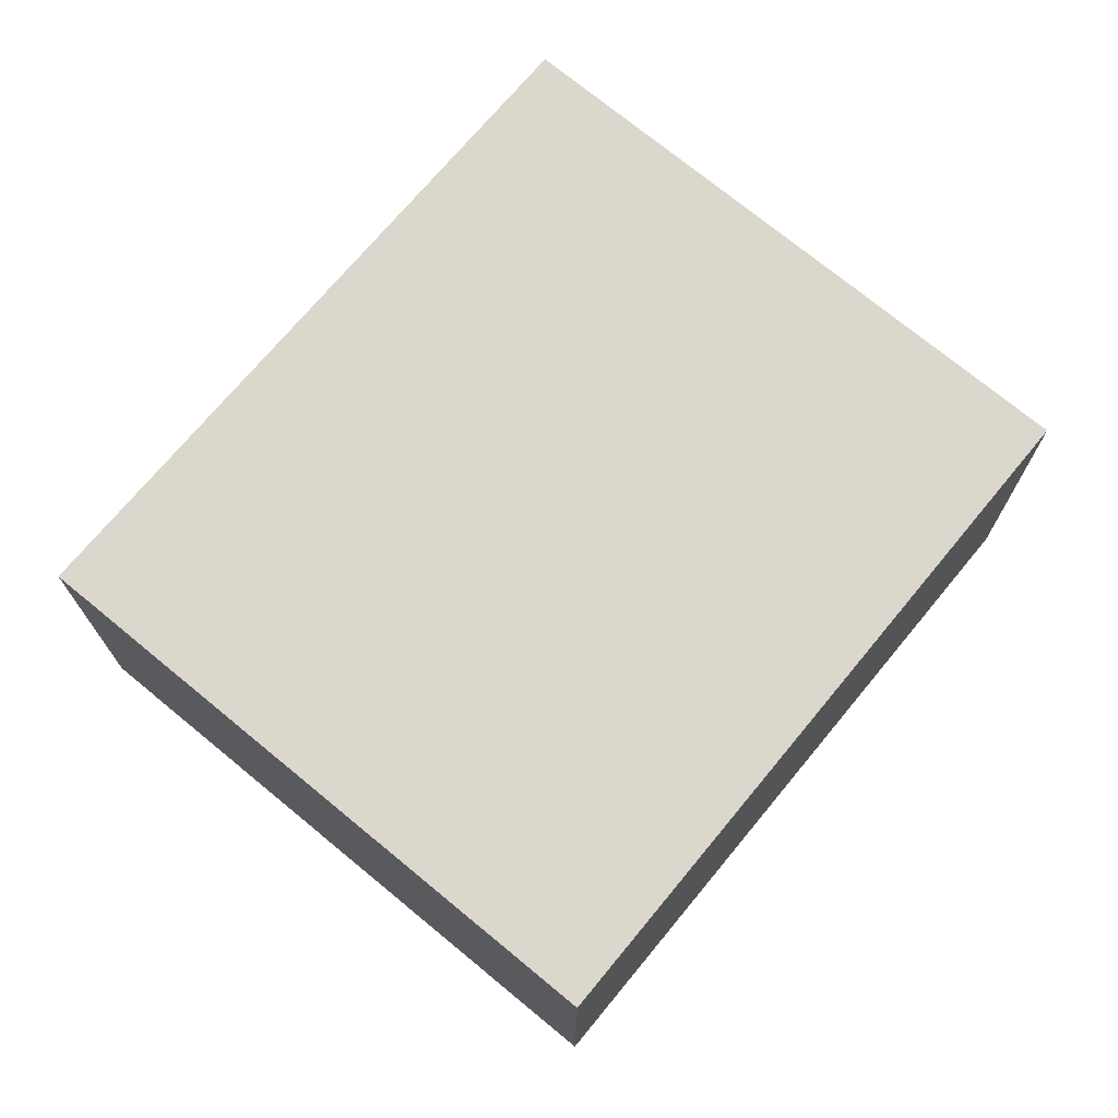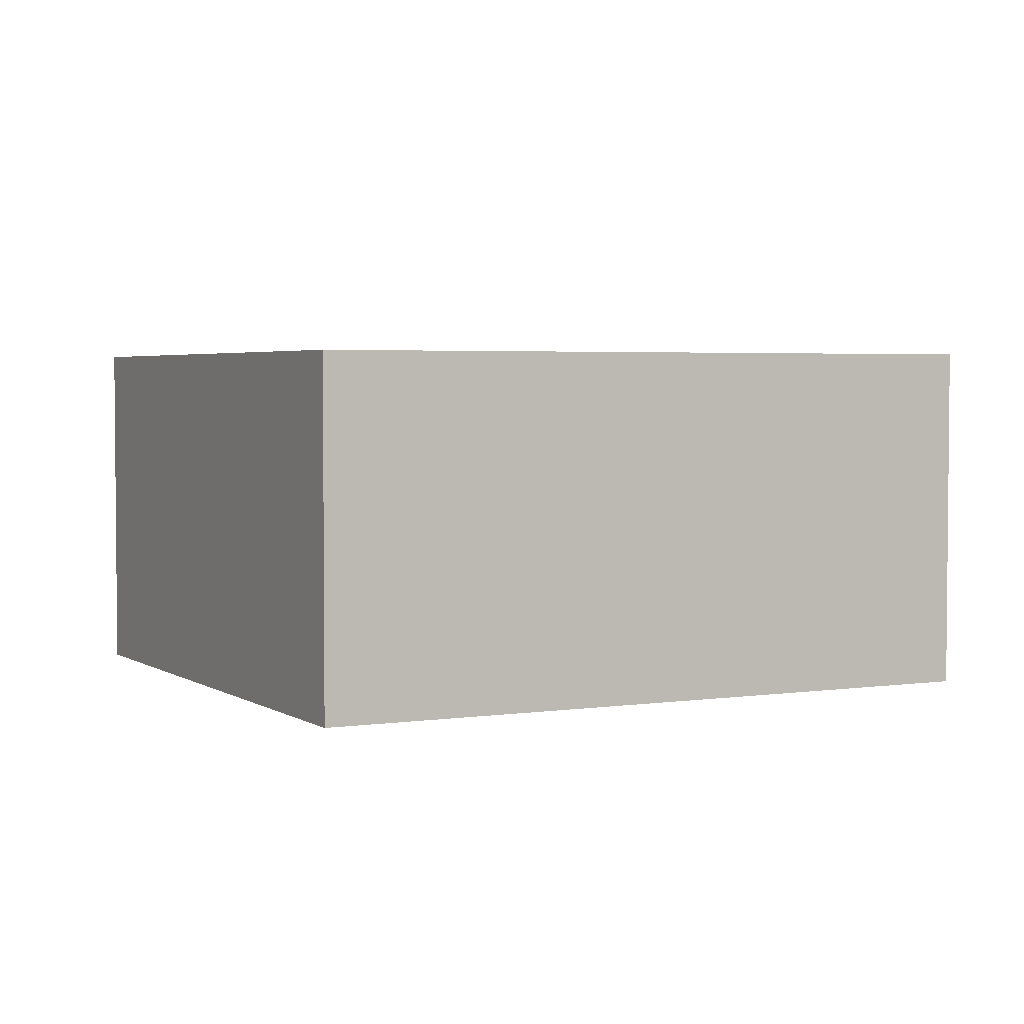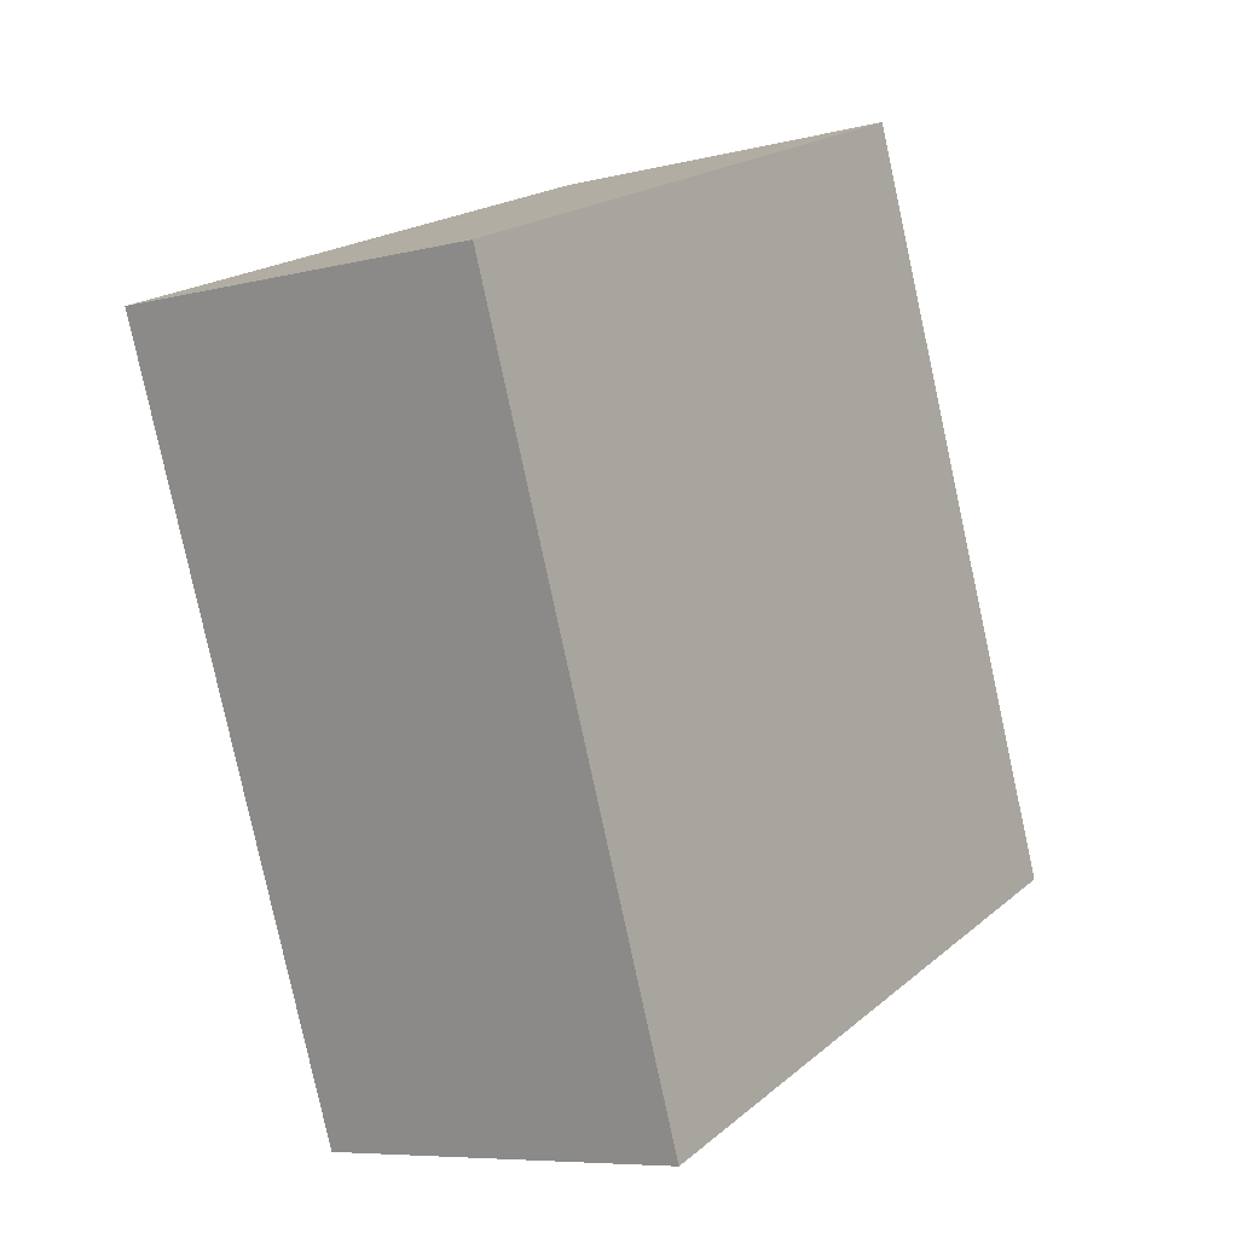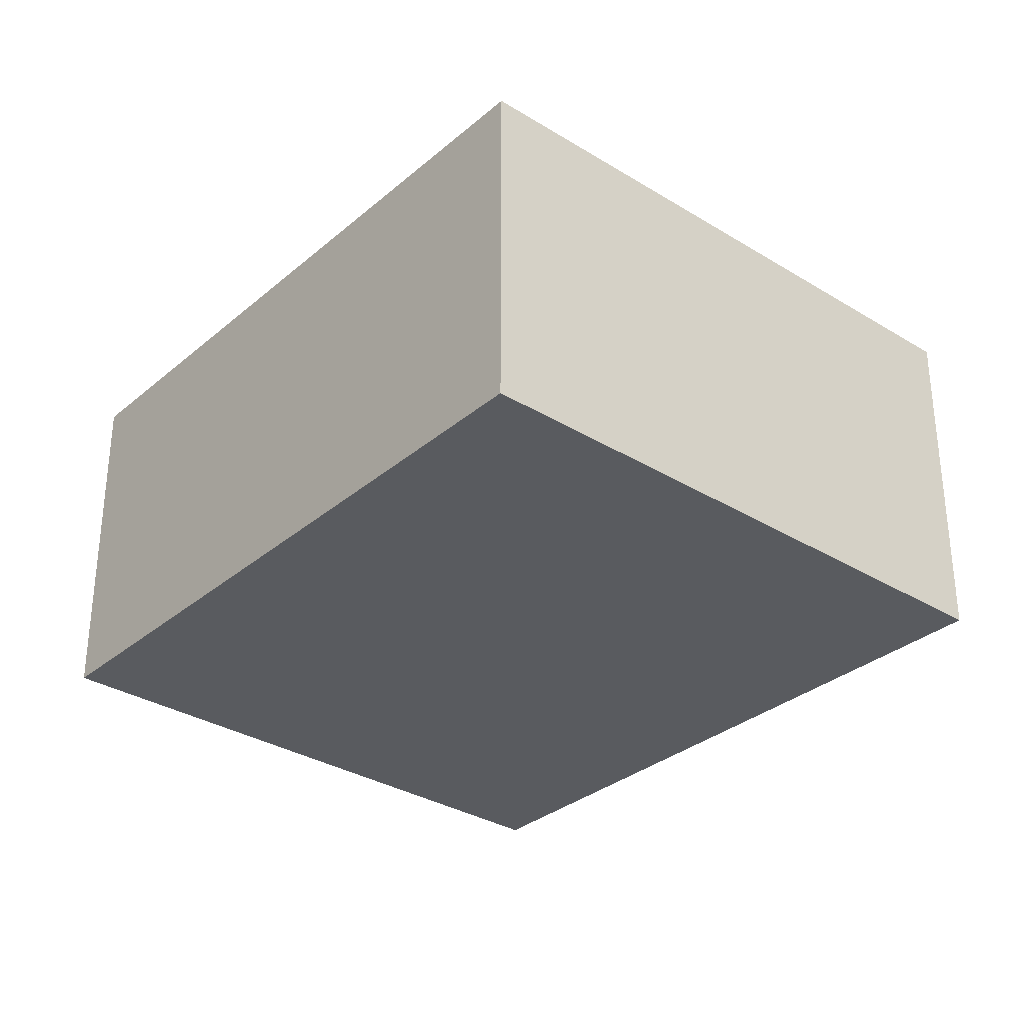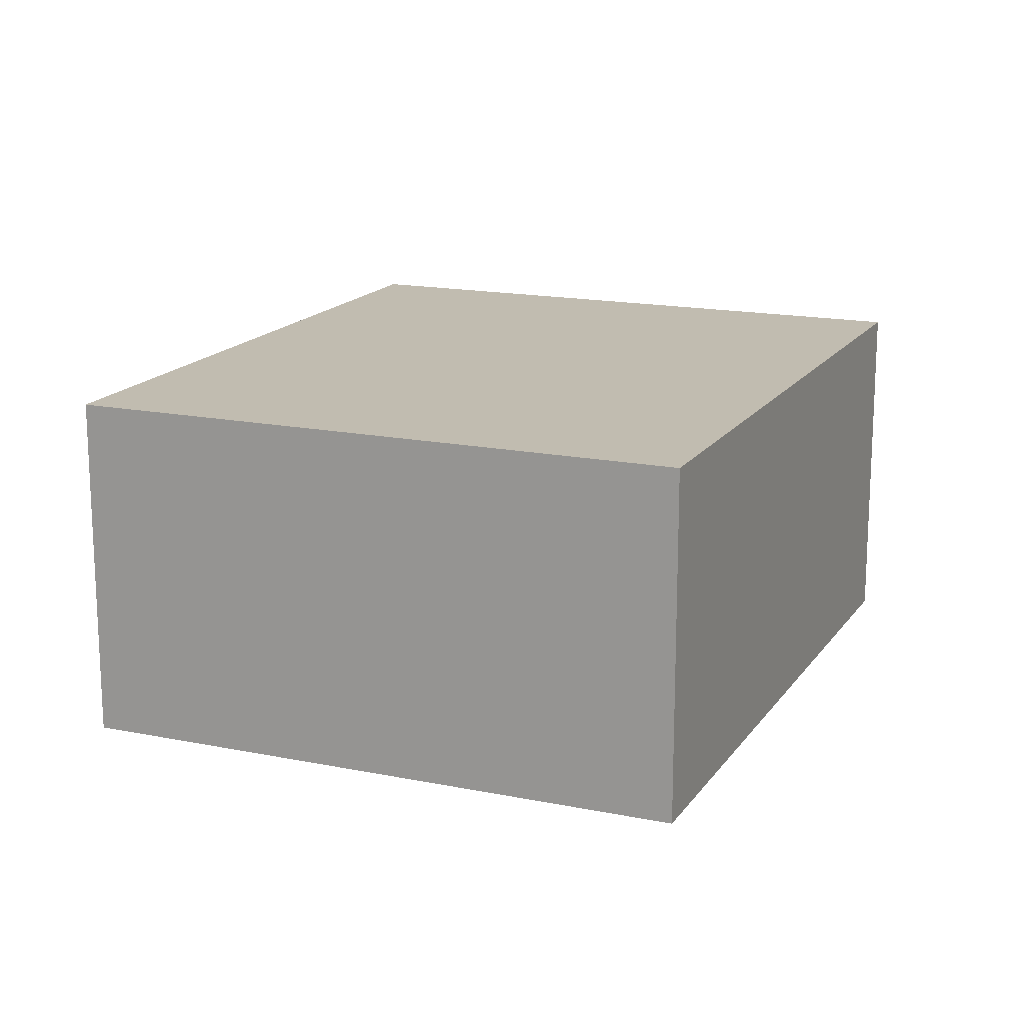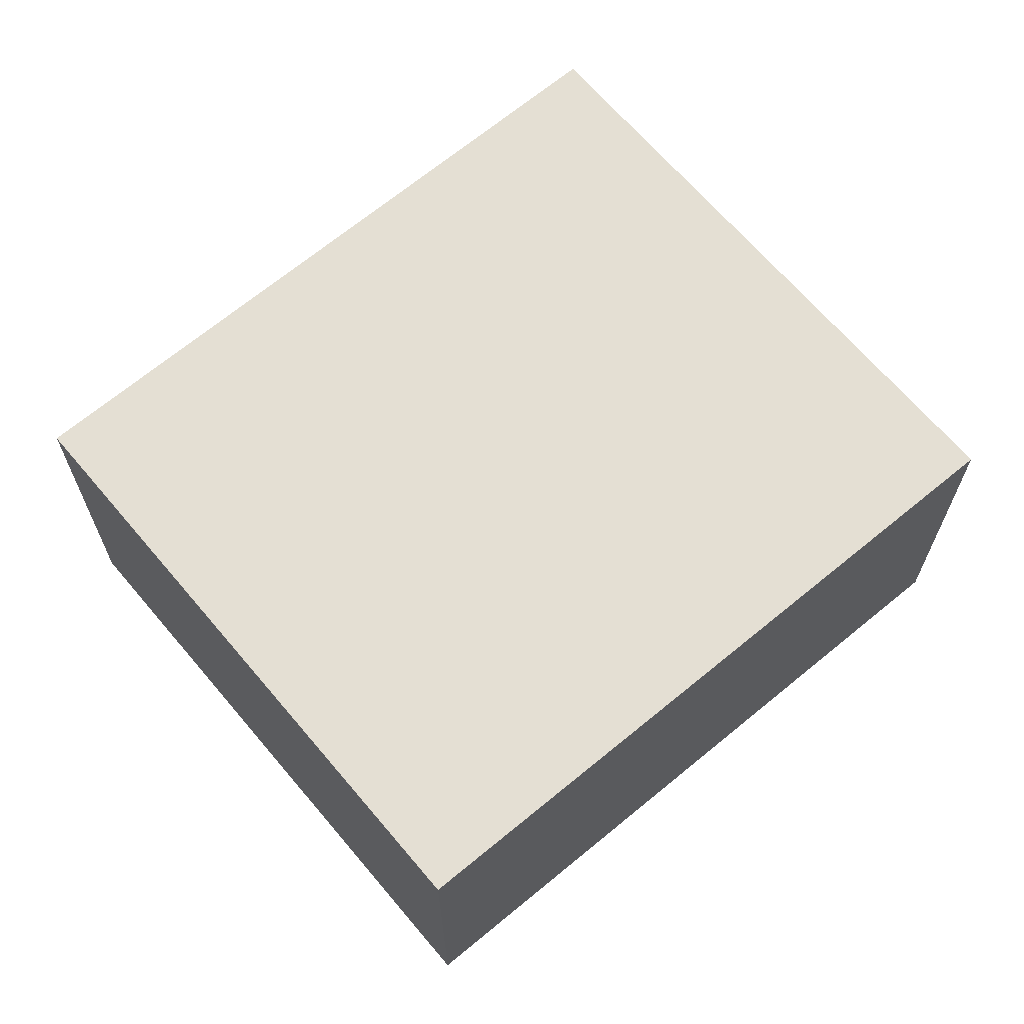
<metadata>
{"format":"obj","ext":"obj","renderer":"f3d","projection":"perspective","resolution":1024,"background":"white","views":[{"elev":73.0,"azim":-118.7,"up":"+Y"},{"elev":3.3,"azim":84.3,"up":"+Y"},{"elev":-7.4,"azim":125.5,"up":"+Z"},{"elev":-32.0,"azim":161.0,"up":"+Y"},{"elev":16.4,"azim":44.5,"up":"+Y"},{"elev":66.7,"azim":71.6,"up":"+Y"}]}
</metadata>
<code>
v  0 2.861 1.752e-16
v  6.973 2.861 3.531
v  4.848 2.861 -1.939
v  2.179 2.861 5.449
v  6.973 -2.162e-16 3.531
v  4.848 1.187e-16 -1.939
v  0 0 0
v  2.179 -3.337e-16 5.449
g defaultobject
f 1 2 3
f 2 1 4
f 5 3 2
f 3 5 6
f 6 1 3
f 1 6 7
f 7 4 1
f 4 7 8
f 8 2 4
f 2 8 5
f 5 7 6
f 7 5 8

</code>
